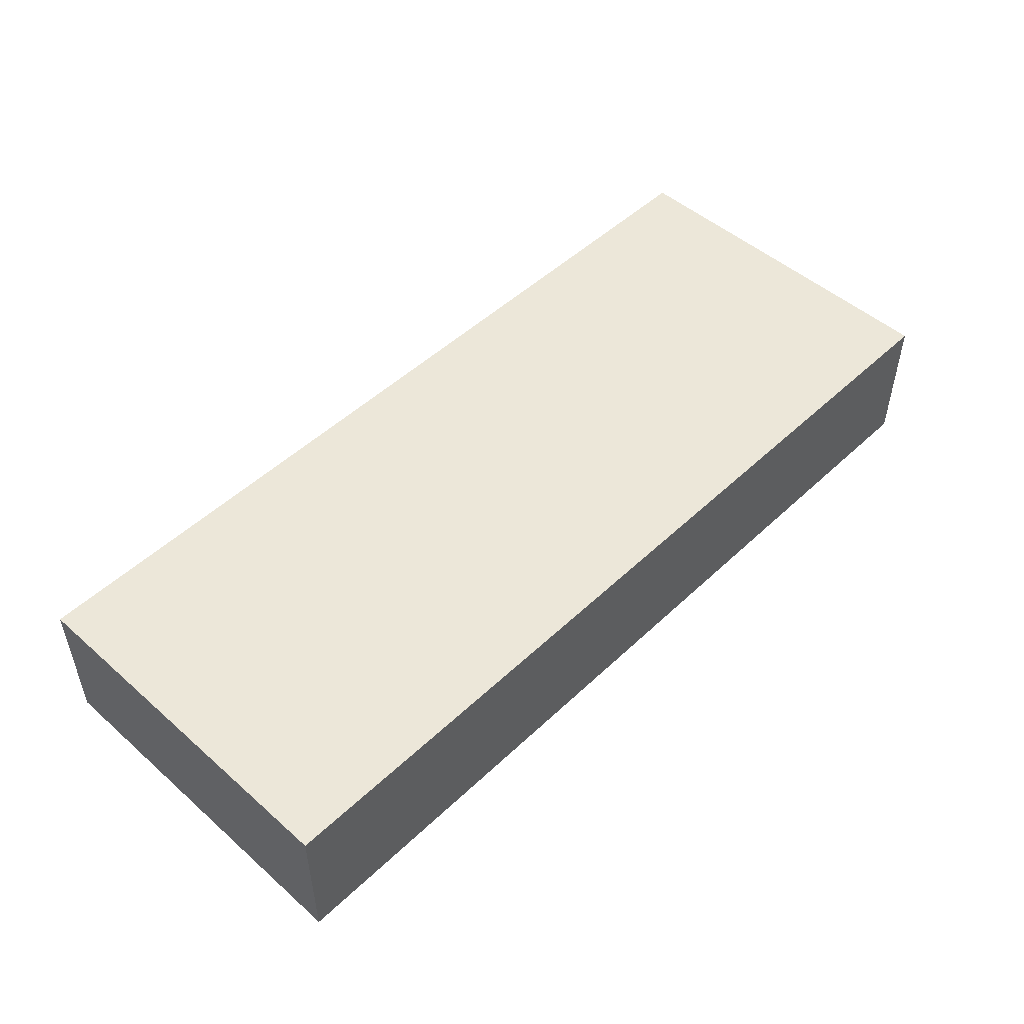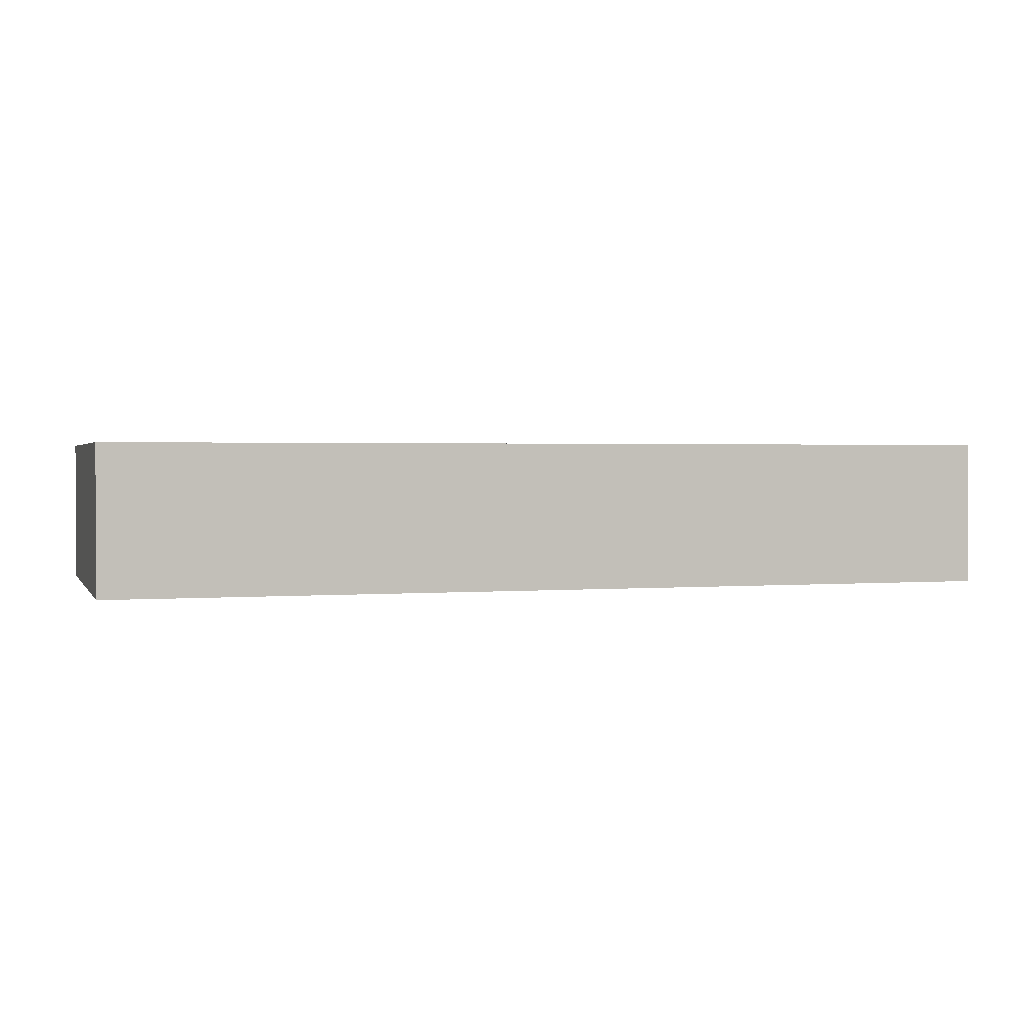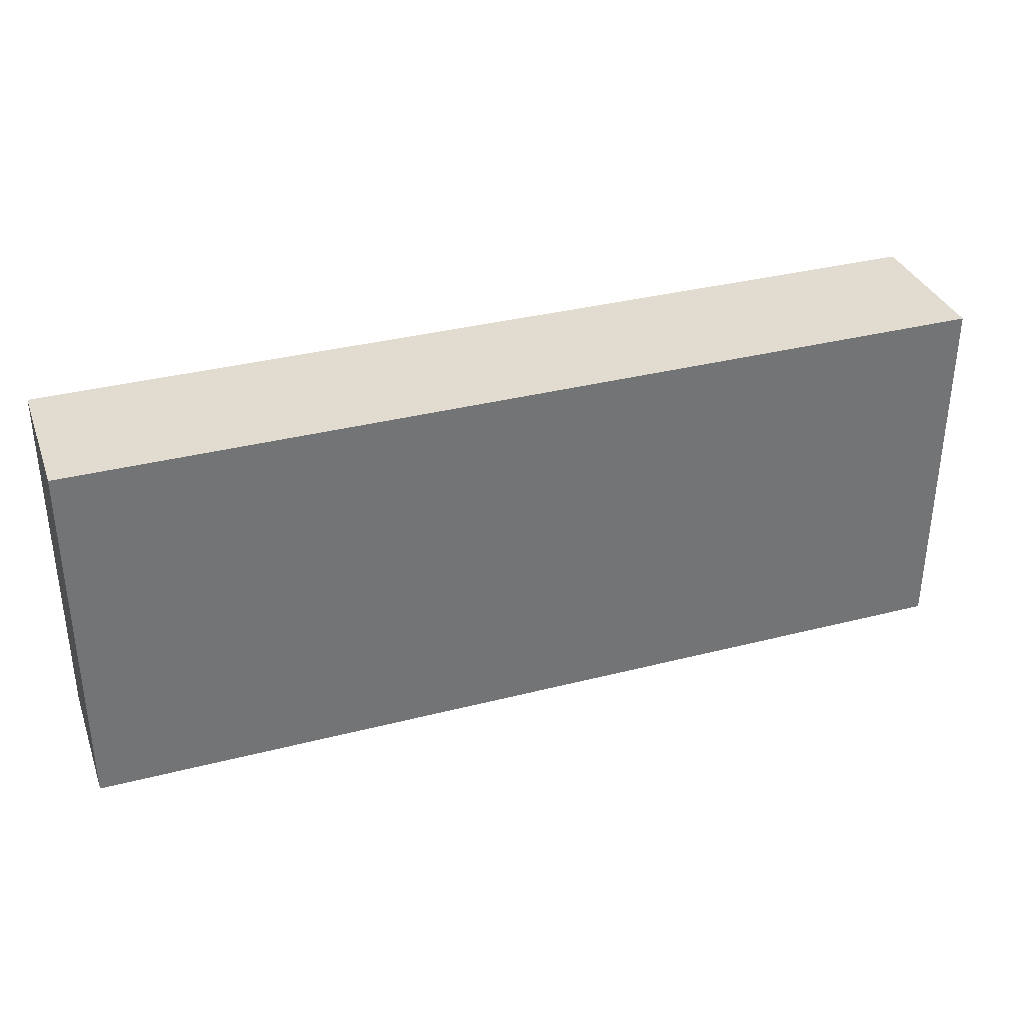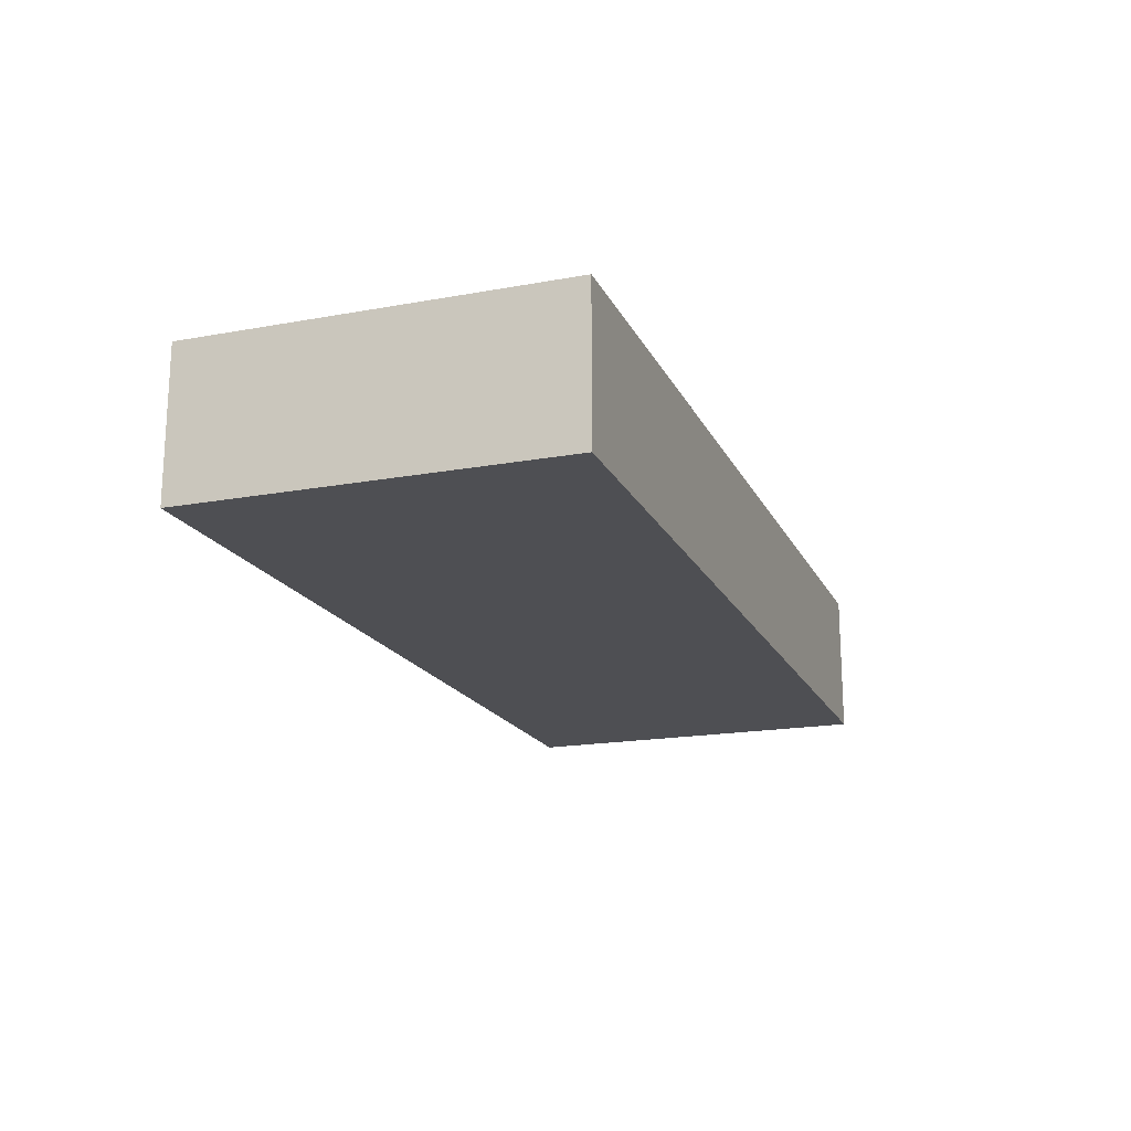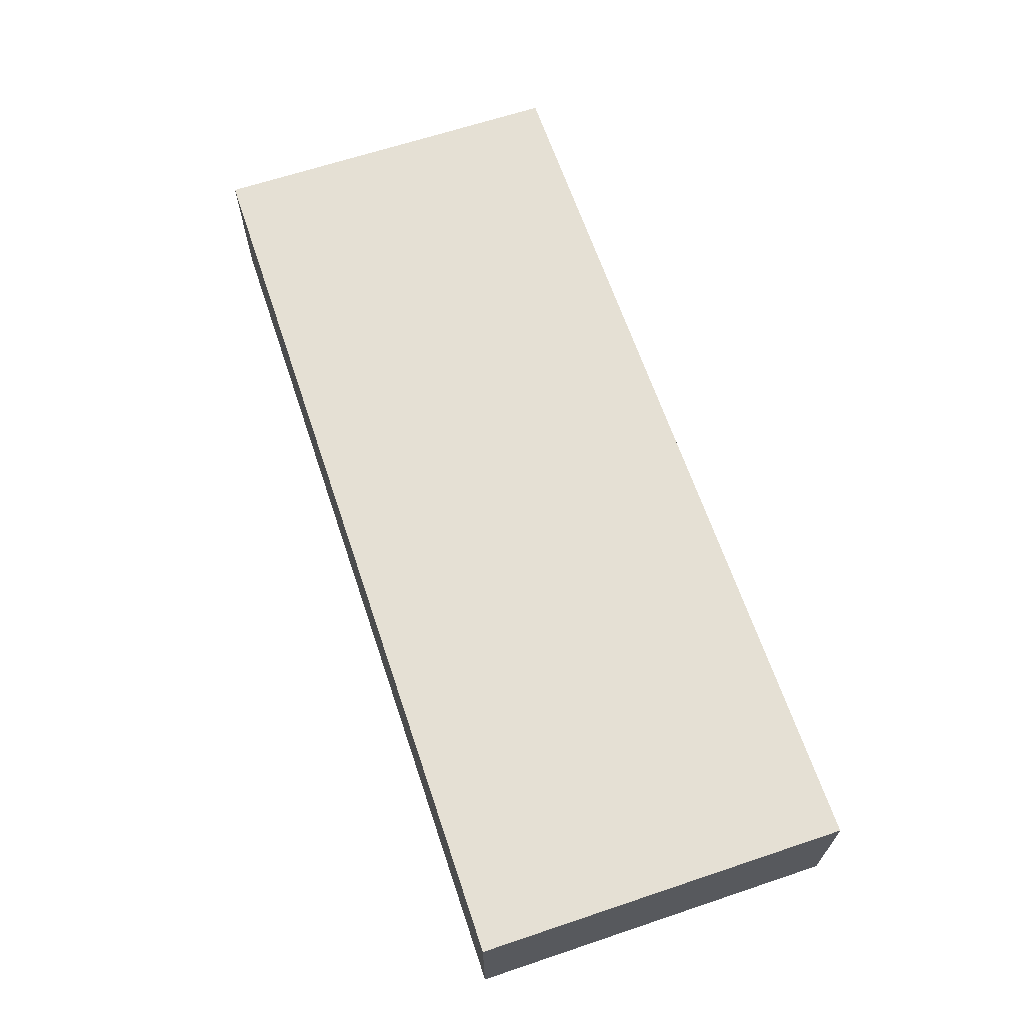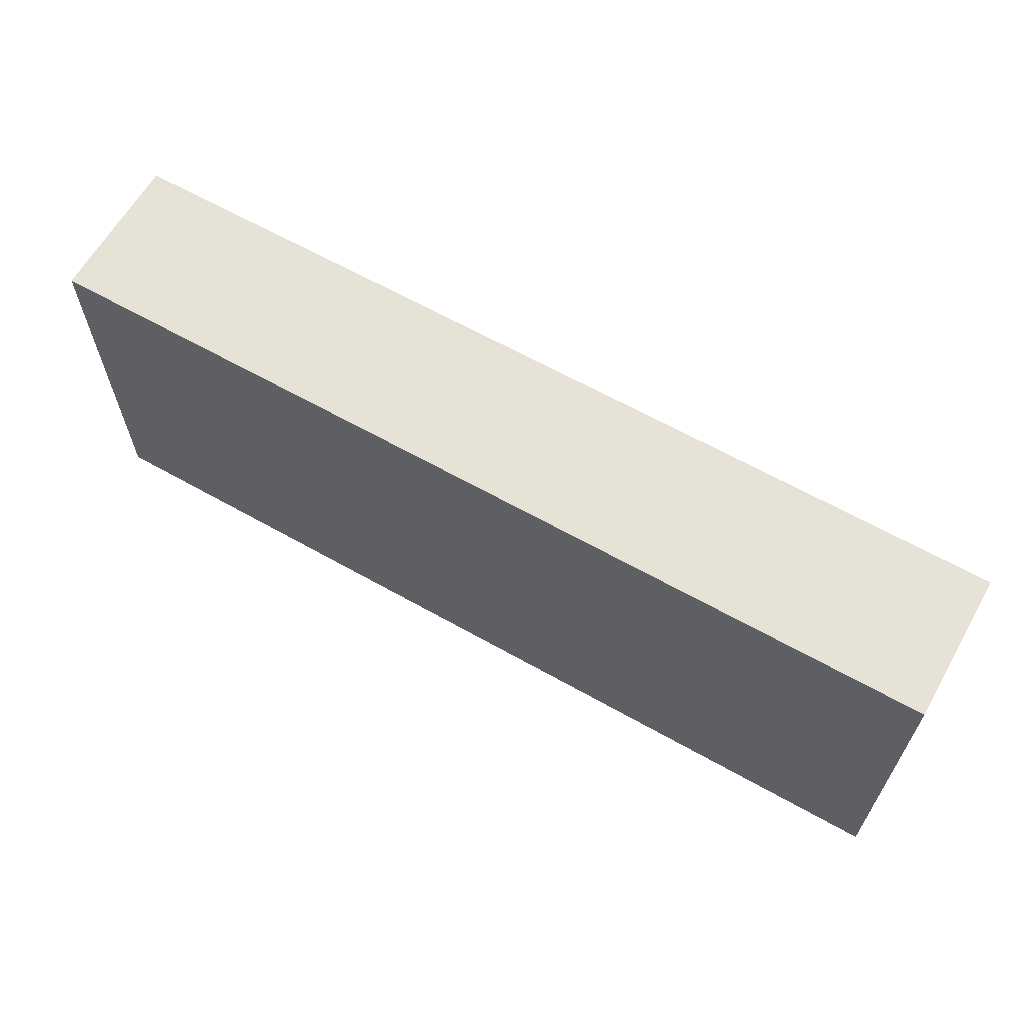
<metadata>
{"format":"obj","ext":"obj","renderer":"f3d","projection":"perspective","resolution":1024,"background":"white","views":[{"elev":49.7,"azim":134.0,"up":"+Y"},{"elev":1.6,"azim":-16.8,"up":"+Y"},{"elev":34.5,"azim":161.0,"up":"+Z"},{"elev":-18.2,"azim":109.5,"up":"+Y"},{"elev":65.2,"azim":71.4,"up":"+Y"},{"elev":63.4,"azim":29.7,"up":"+Z"}]}
</metadata>
<code>
v  -12.5 0 5
v  -12.5 0 -5
v  12.5 0 -5
v  12.5 0 5
v  -12.5 4 5
v  12.5 4 5
v  12.5 4 -5
v  -12.5 4 -5
g batch_clean
f 1 2 3 4
f 5 6 7 8
f 1 4 6 5
f 4 3 7 6
f 3 2 8 7
f 2 1 5 8

</code>
